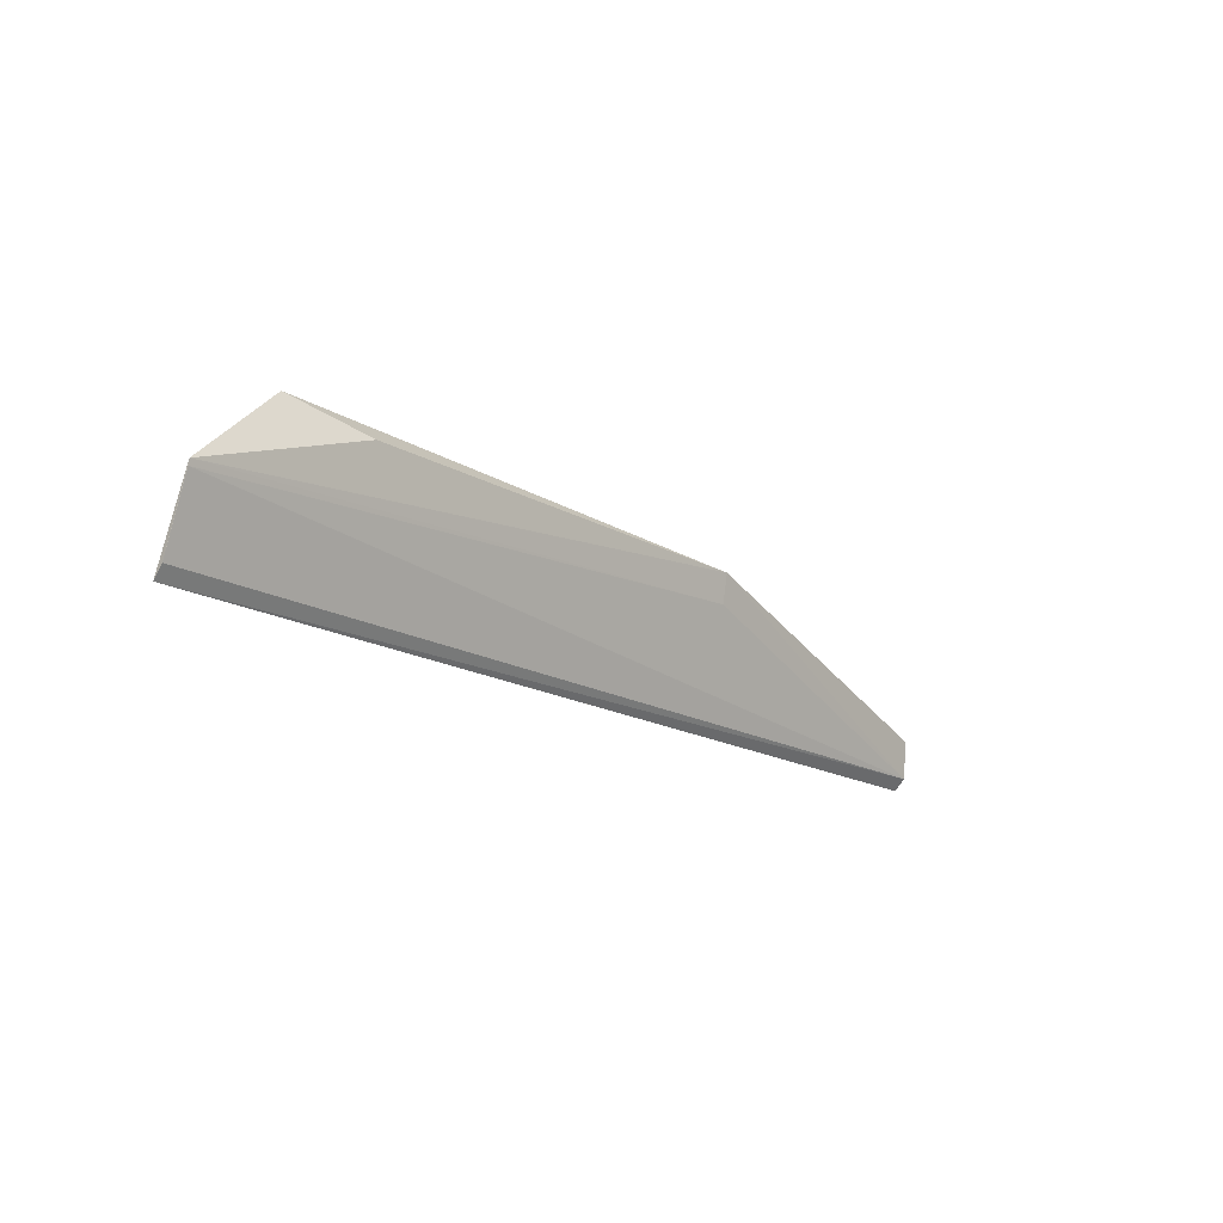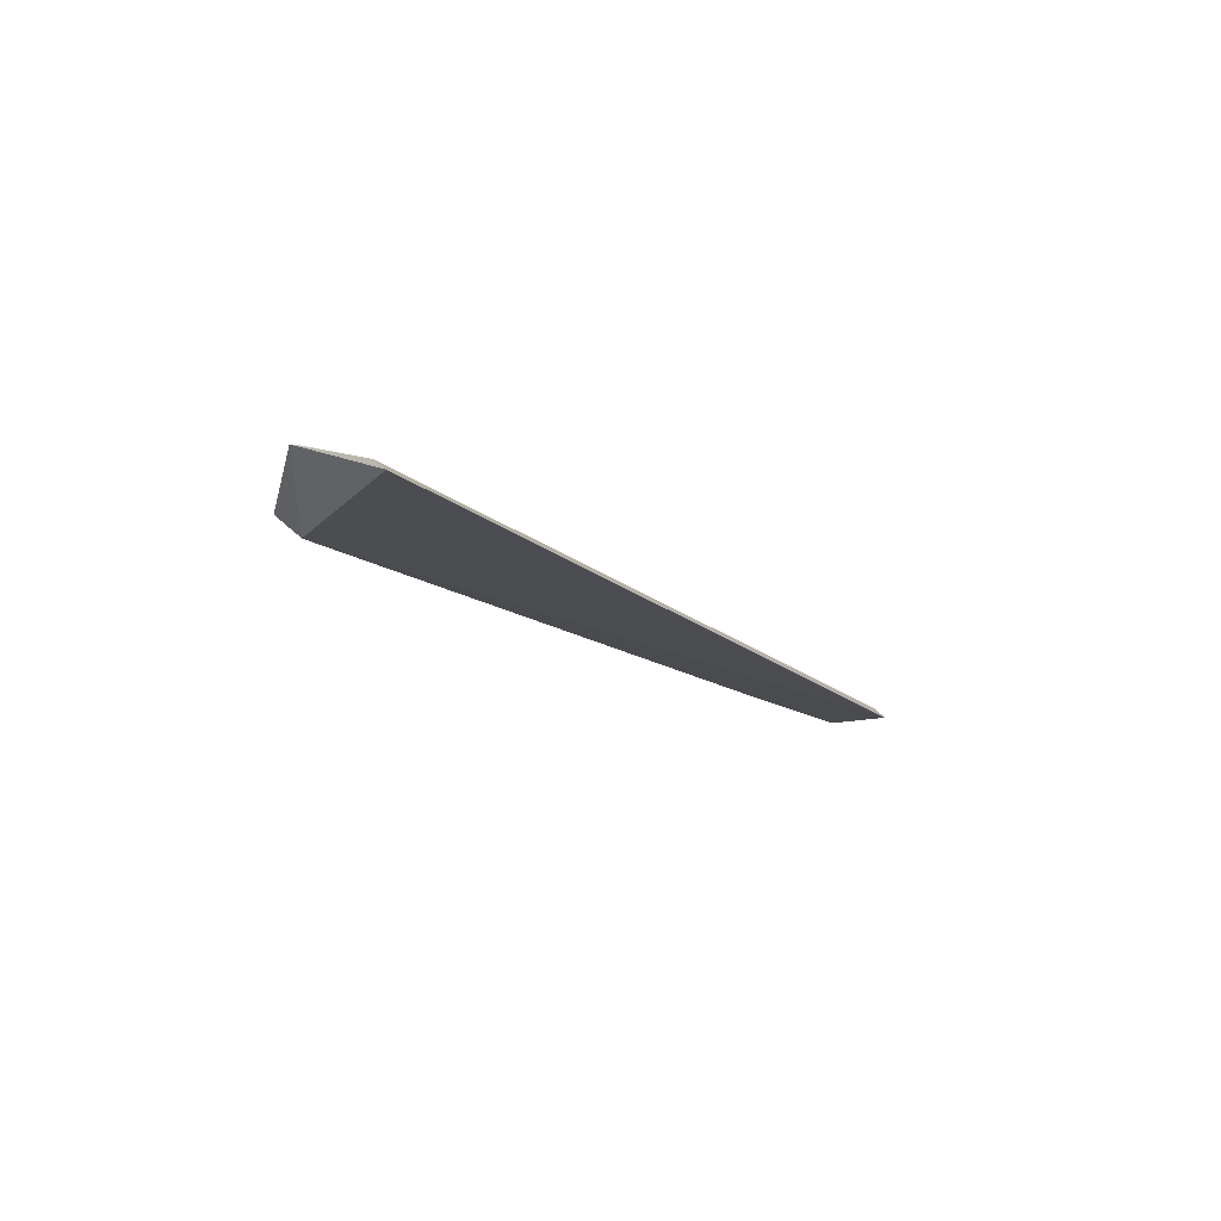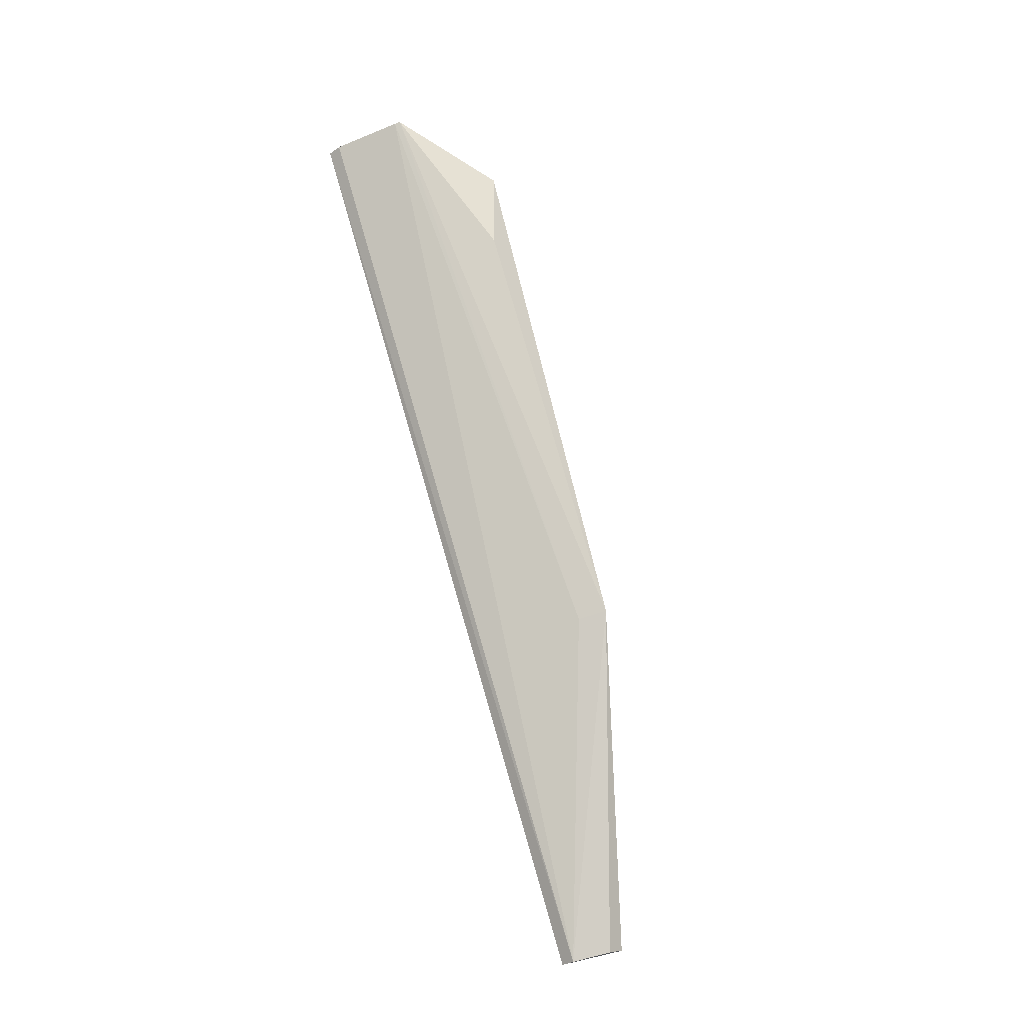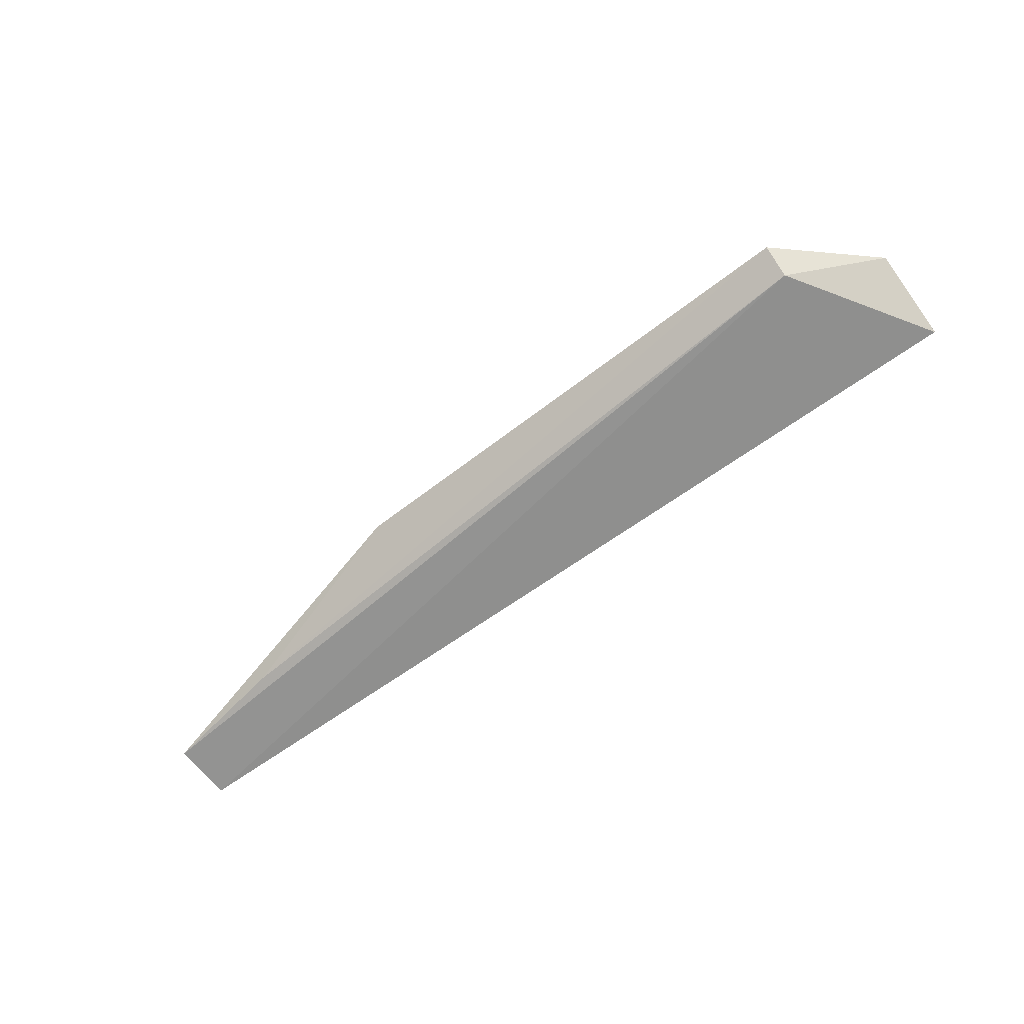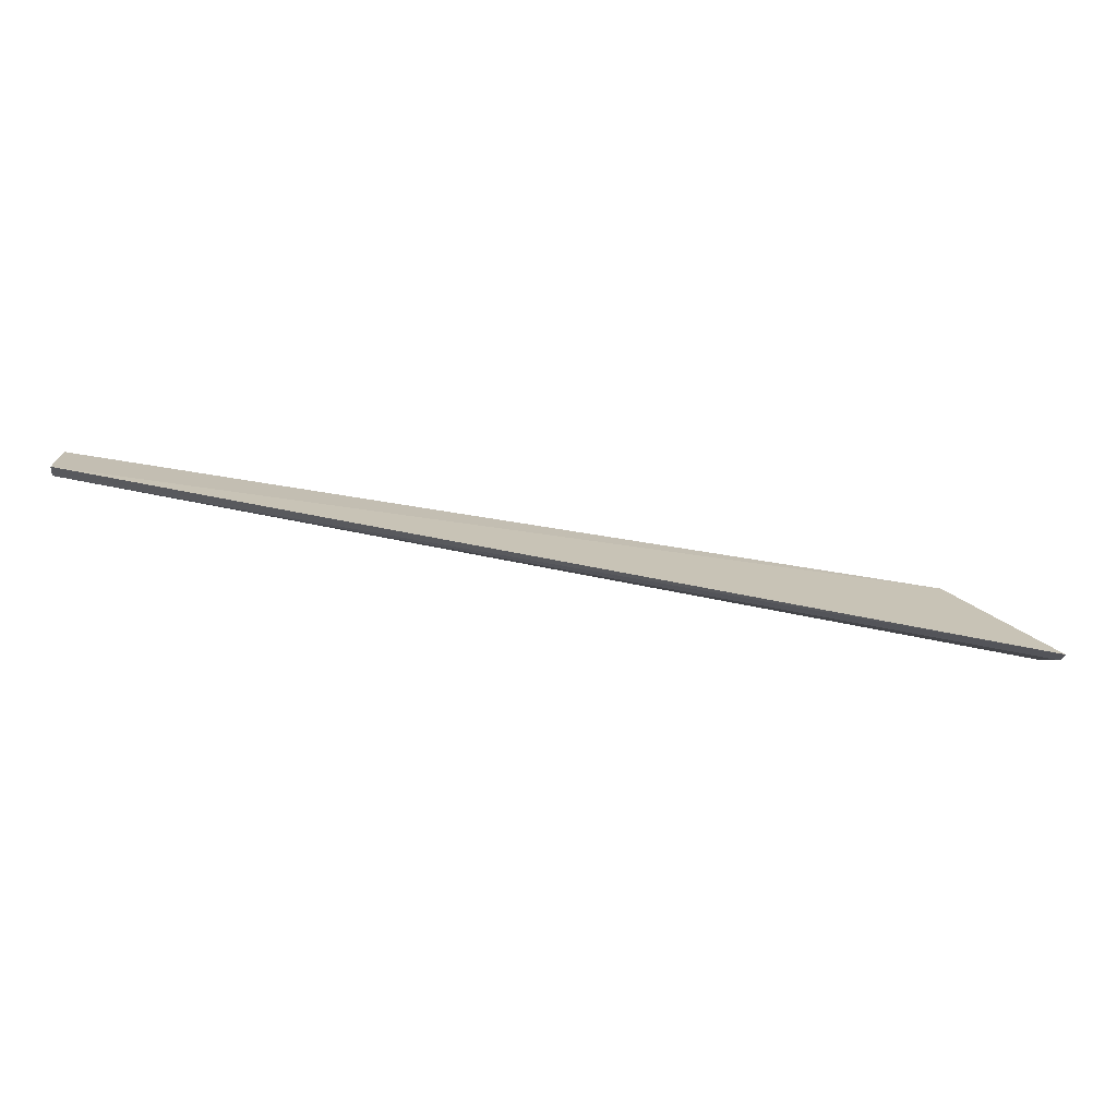
<metadata>
{"format":"obj","ext":"obj","renderer":"f3d","projection":"perspective","resolution":1024,"background":"white","views":[{"elev":-17.3,"azim":131.0,"up":"+Z"},{"elev":-14.6,"azim":119.0,"up":"+Y"},{"elev":75.5,"azim":-105.7,"up":"+Y"},{"elev":-66.3,"azim":36.0,"up":"+Y"},{"elev":-74.5,"azim":-10.5,"up":"+Z"}]}
</metadata>
<code>
v 0.03817 0.06057 0.01374
v 0.04479 0.06161 0.007607
v 0.001067 0.06219 0.01225
v -0.02295 0.05894 0.001993
v 0.04478 0.05925 0.001493
v -0.02295 0.05974 0.002778
v -0.02316 0.05898 0.00647
v 0.03246 0.06207 0.01221
v 0.03818 0.0589 0.01172
v 0.001068 0.06182 0.01013
v 0.0448 0.05994 0.00233
v -0.01354 0.0592 0.008072
v -0.02303 0.05998 0.005553
v 0.04478 0.06154 0.007201
f 6 5 4
f 7 6 4
f 8 1 2
f 8 2 3
f 8 3 1
f 9 5 2
f 9 2 1
f 9 7 4
f 9 4 5
f 10 6 3
f 10 3 2
f 11 2 5
f 11 5 6
f 12 1 3
f 12 3 7
f 12 9 1
f 12 7 9
f 13 7 3
f 13 3 6
f 13 6 7
f 14 10 2
f 14 6 10
f 14 11 6
f 14 2 11

</code>
